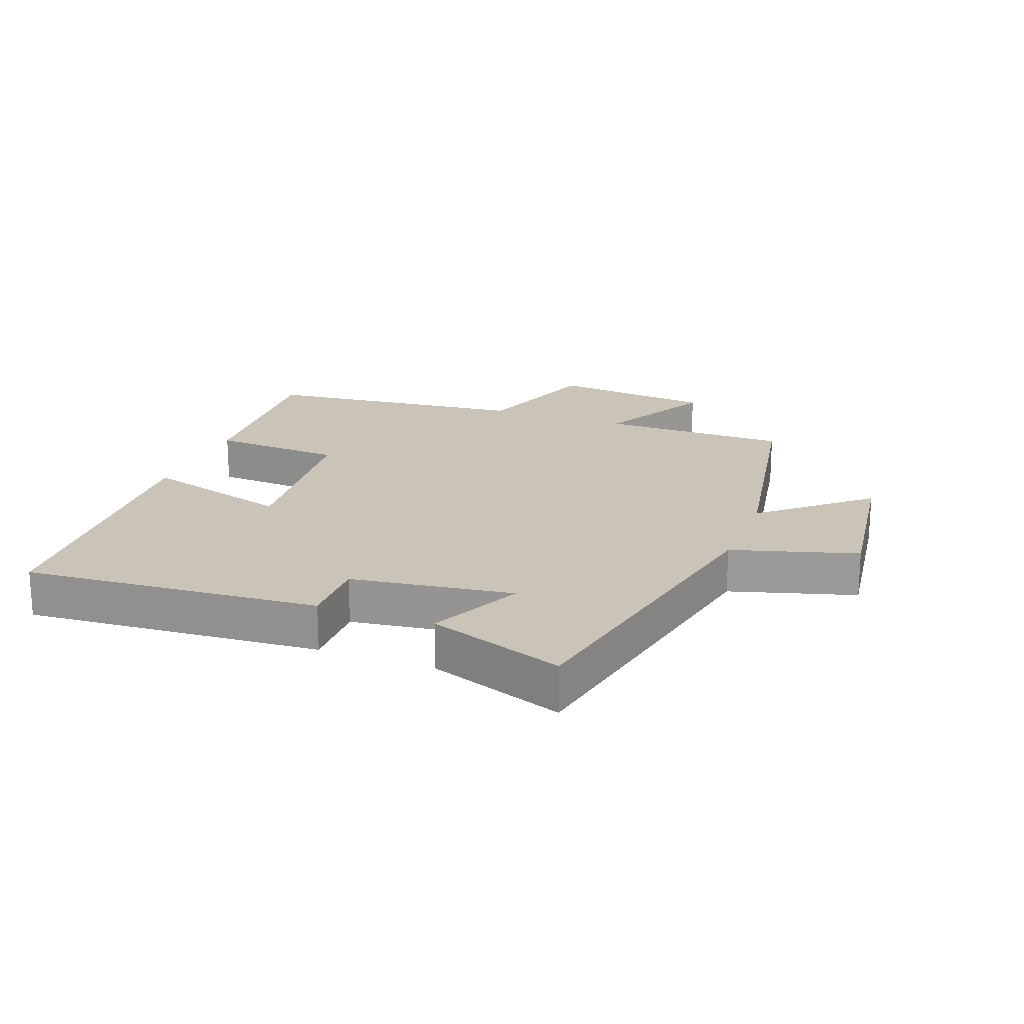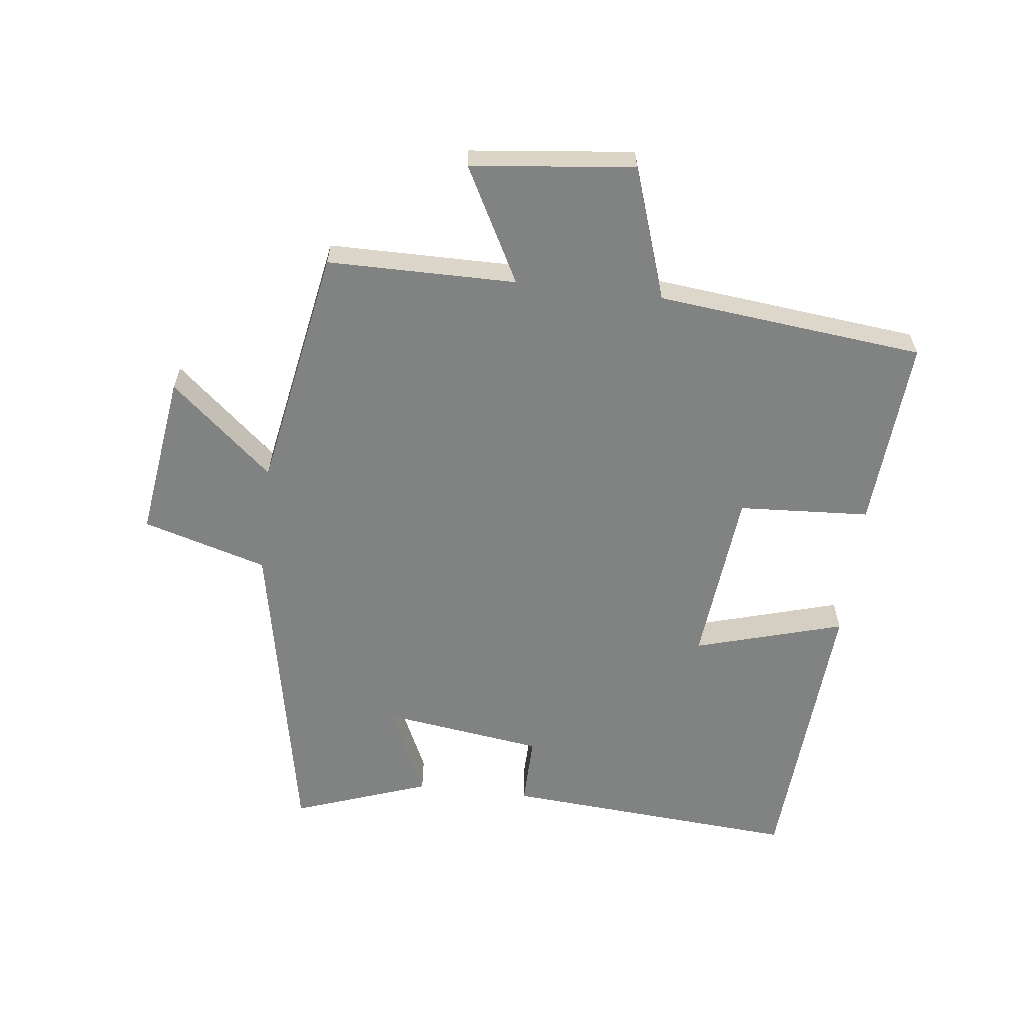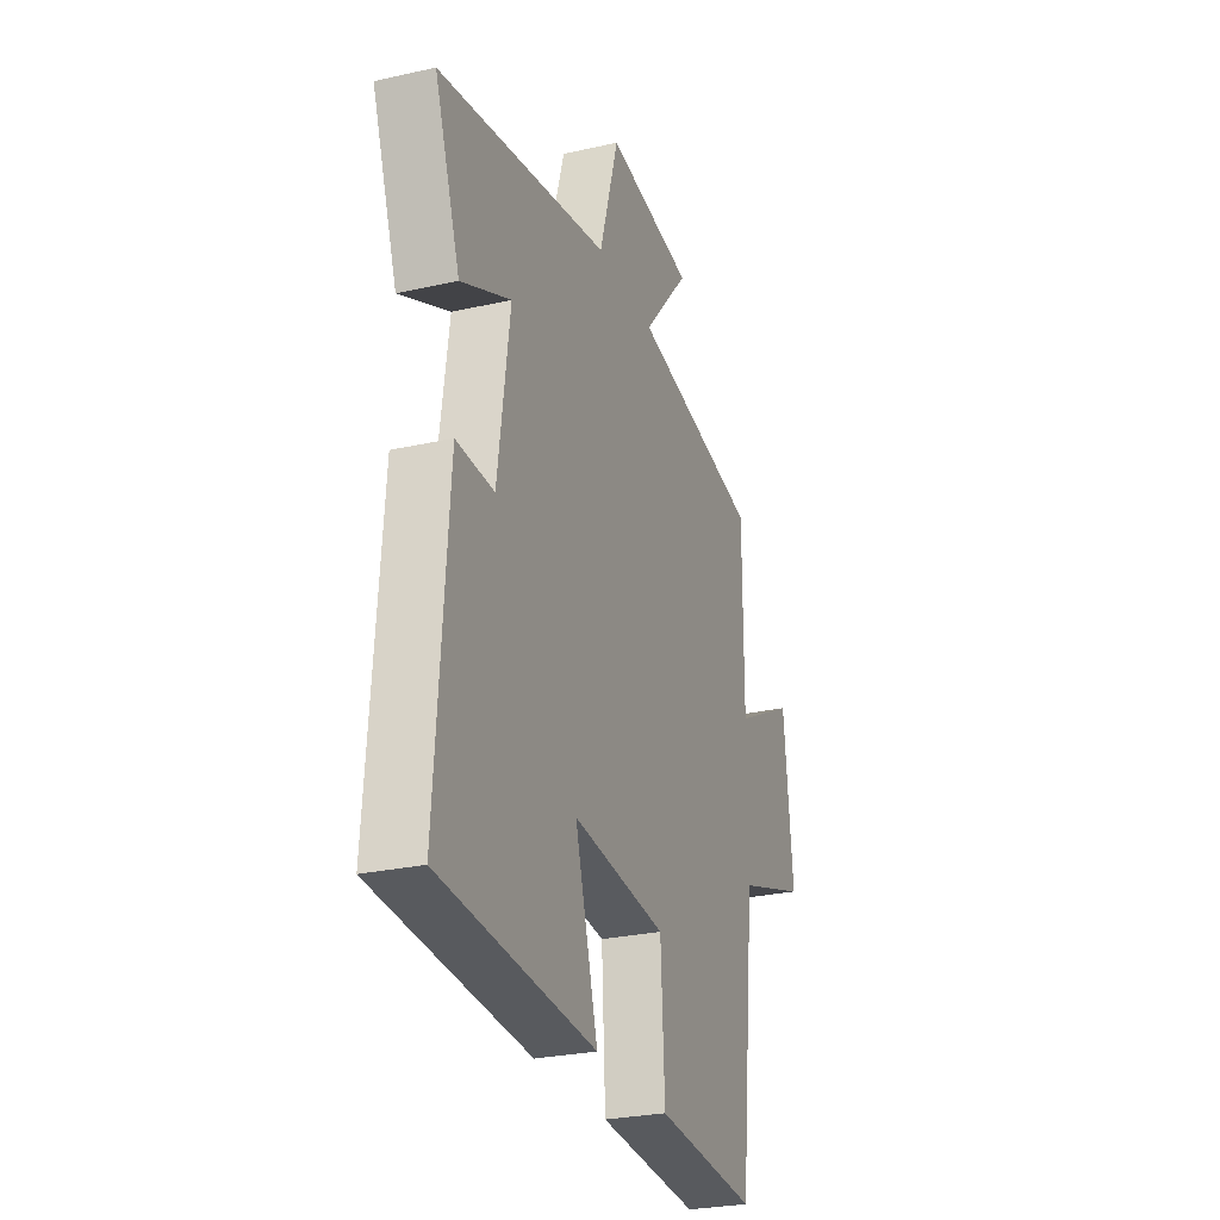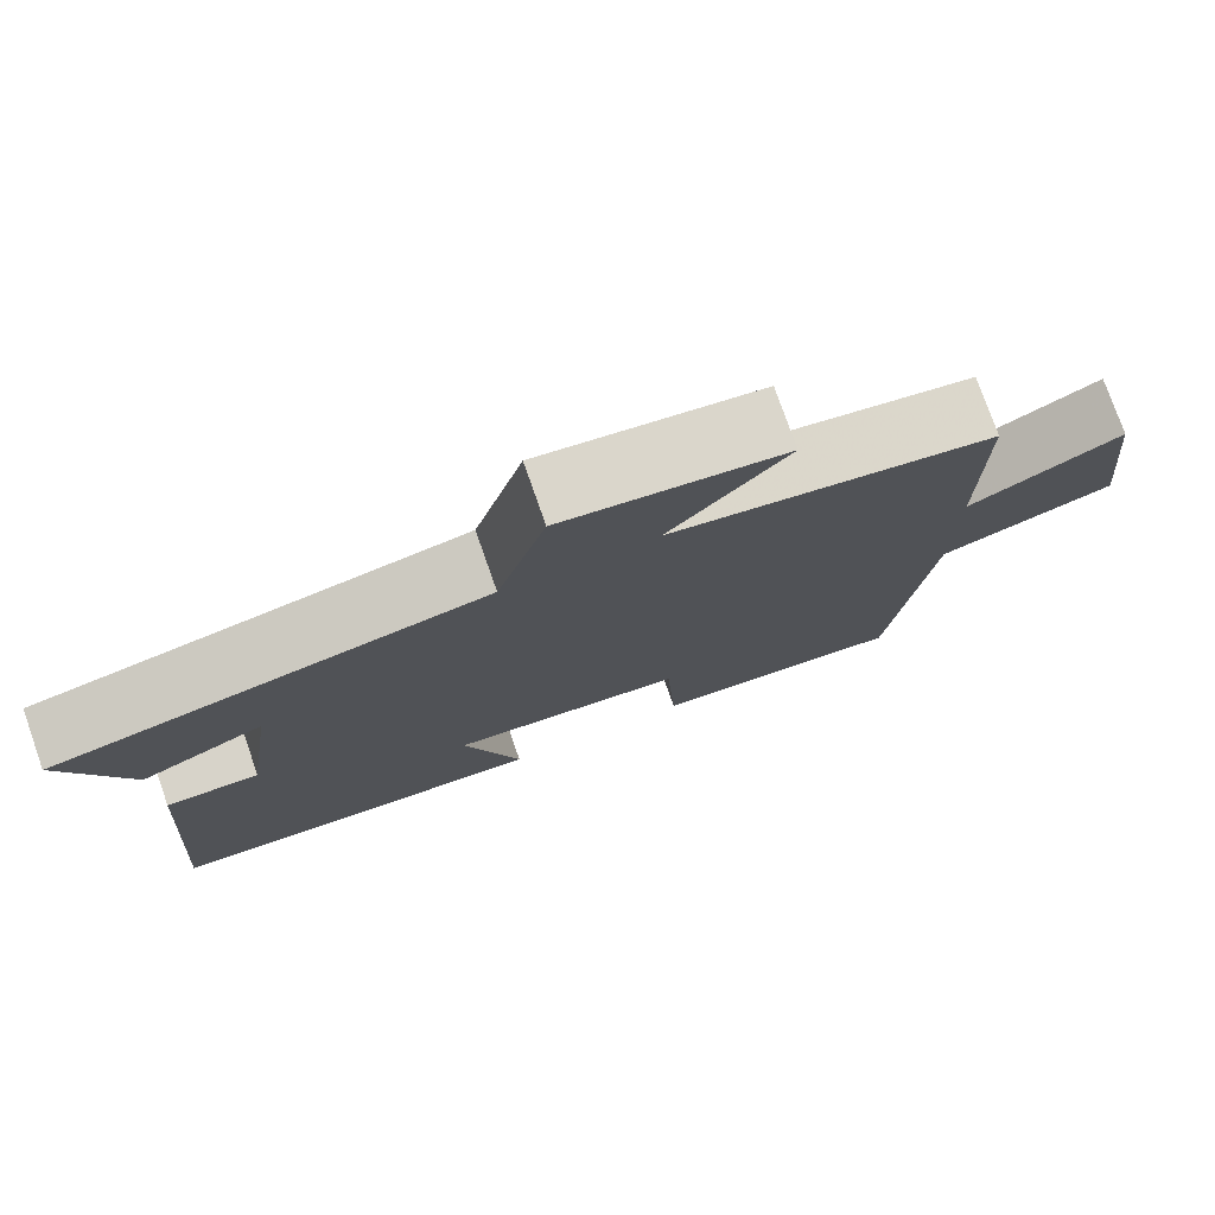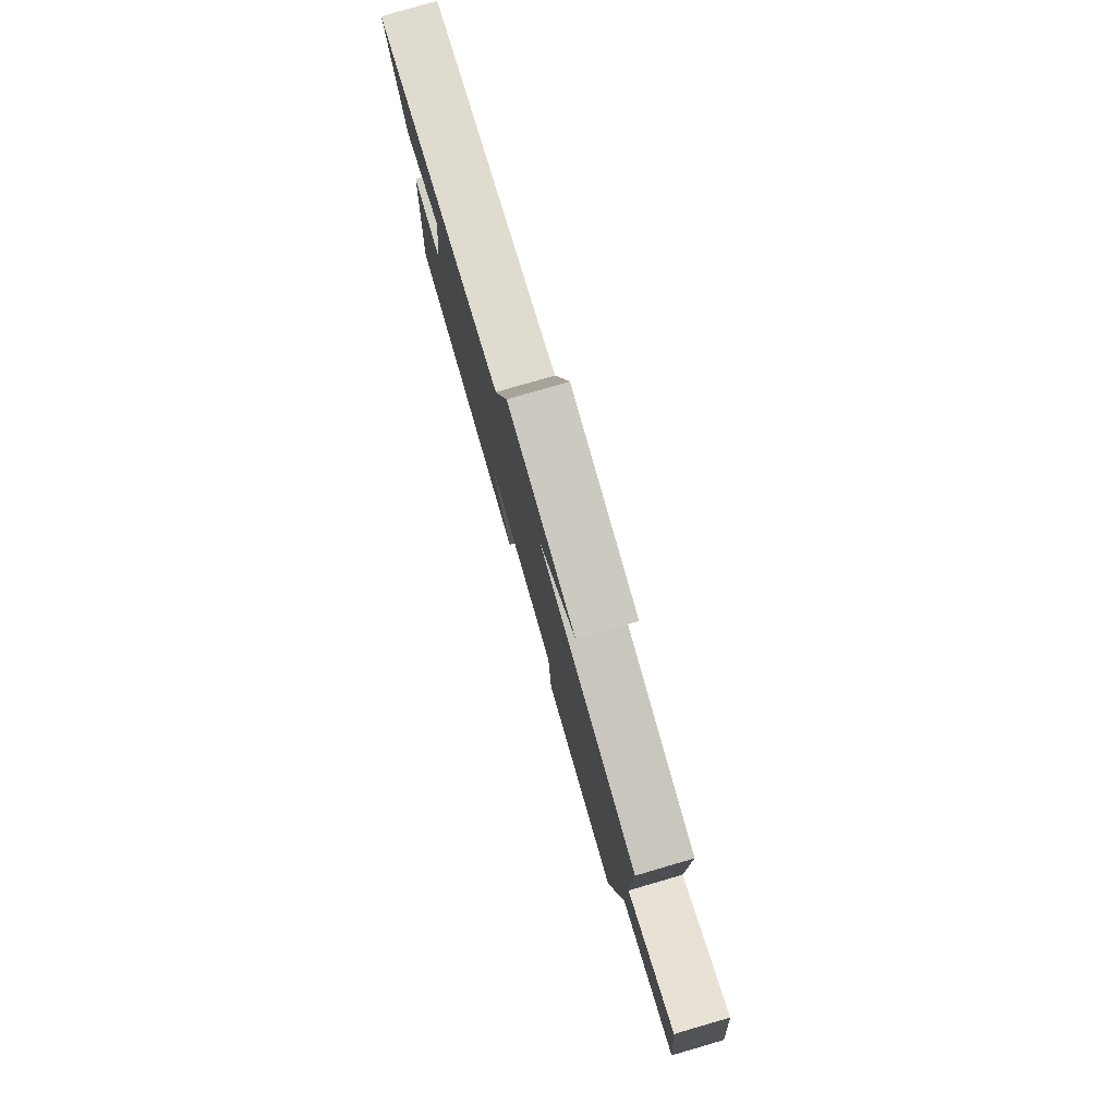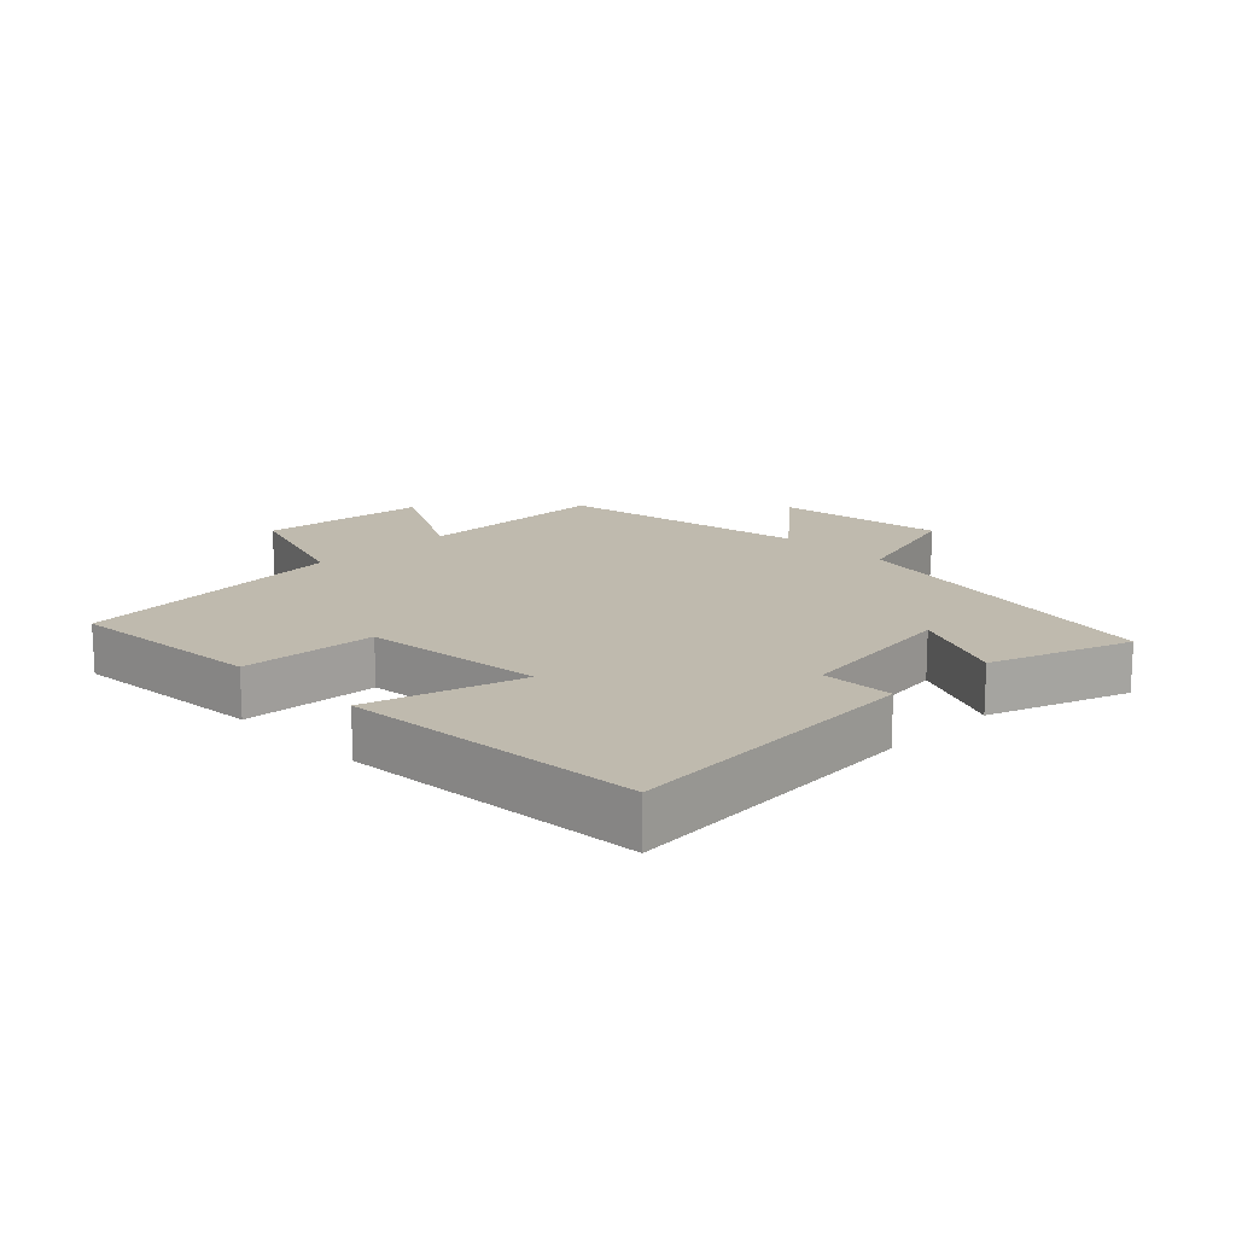
<metadata>
{"format":"obj","ext":"obj","renderer":"f3d","projection":"perspective","resolution":1024,"background":"white","views":[{"elev":19.9,"azim":-69.2,"up":"+Y"},{"elev":-60.6,"azim":83.3,"up":"+Y"},{"elev":-27.1,"azim":-70.7,"up":"+Z"},{"elev":77.2,"azim":-19.4,"up":"+Z"},{"elev":79.9,"azim":73.8,"up":"+Z"},{"elev":15.7,"azim":-134.6,"up":"+Y"}]}
</metadata>
<code>
v -0.535 0.07 -0.469
v -0.5 0.07 -0.001
v -0.388 0.07 -0.003
v -0.352 0.07 0.253
v -0.5 0.07 0.185
v -0.576 0.07 0.4
v -0.066 0.07 0.5
v -0.008 0.07 0.697
v 0.254 0.07 0.661
v 0.114 0.07 0.5
v 0.499 0.07 0.43
v 0.5 0.07 0.132
v 0.682 0.07 0.228
v 0.71 0.07 -0.03
v 0.5 0.07 -0.1
v 0.454 0.07 -0.522
v 0.151 0.07 -0.5
v 0.139 0.07 -0.292
v -0.141 0.07 -0.264
v -0.073 0.07 -0.5
v -0.535 0 -0.469
v -0.5 0 -0.001
v -0.388 0 -0.003
v -0.352 0 0.253
v -0.5 0 0.185
v -0.576 0 0.4
v -0.066 0 0.5
v -0.008 0 0.697
v 0.254 0 0.661
v 0.114 0 0.5
v 0.499 0 0.43
v 0.5 0 0.132
v 0.682 0 0.228
v 0.71 0 -0.03
v 0.5 0 -0.1
v 0.454 0 -0.522
v 0.151 0 -0.5
v 0.139 0 -0.292
v -0.141 0 -0.264
v -0.073 0 -0.5
f 1 2 3
f 20 1 3
f 19 20 3
f 18 19 3 4
f 15 16 17 18
f 15 18 4
f 12 13 14 15
f 12 15 4
f 11 12 4
f 10 11 4
f 7 8 9 10
f 6 7 10
f 5 6 10
f 4 5 10
f 23 22 21
f 23 21 40
f 23 40 39
f 24 23 39 38
f 38 37 36 35
f 24 38 35
f 35 34 33 32
f 24 35 32
f 24 32 31
f 24 31 30
f 30 29 28 27
f 30 27 26
f 30 26 25
f 30 25 24
f 1 21 22 2
f 2 22 23 3
f 3 23 24 4
f 4 24 25 5
f 5 25 26 6
f 6 26 27 7
f 7 27 28 8
f 8 28 29 9
f 9 29 30 10
f 10 30 31 11
f 11 31 32 12
f 12 32 33 13
f 13 33 34 14
f 14 34 35 15
f 15 35 36 16
f 16 36 37 17
f 17 37 38 18
f 18 38 39 19
f 19 39 40 20
f 20 40 21 1

</code>
